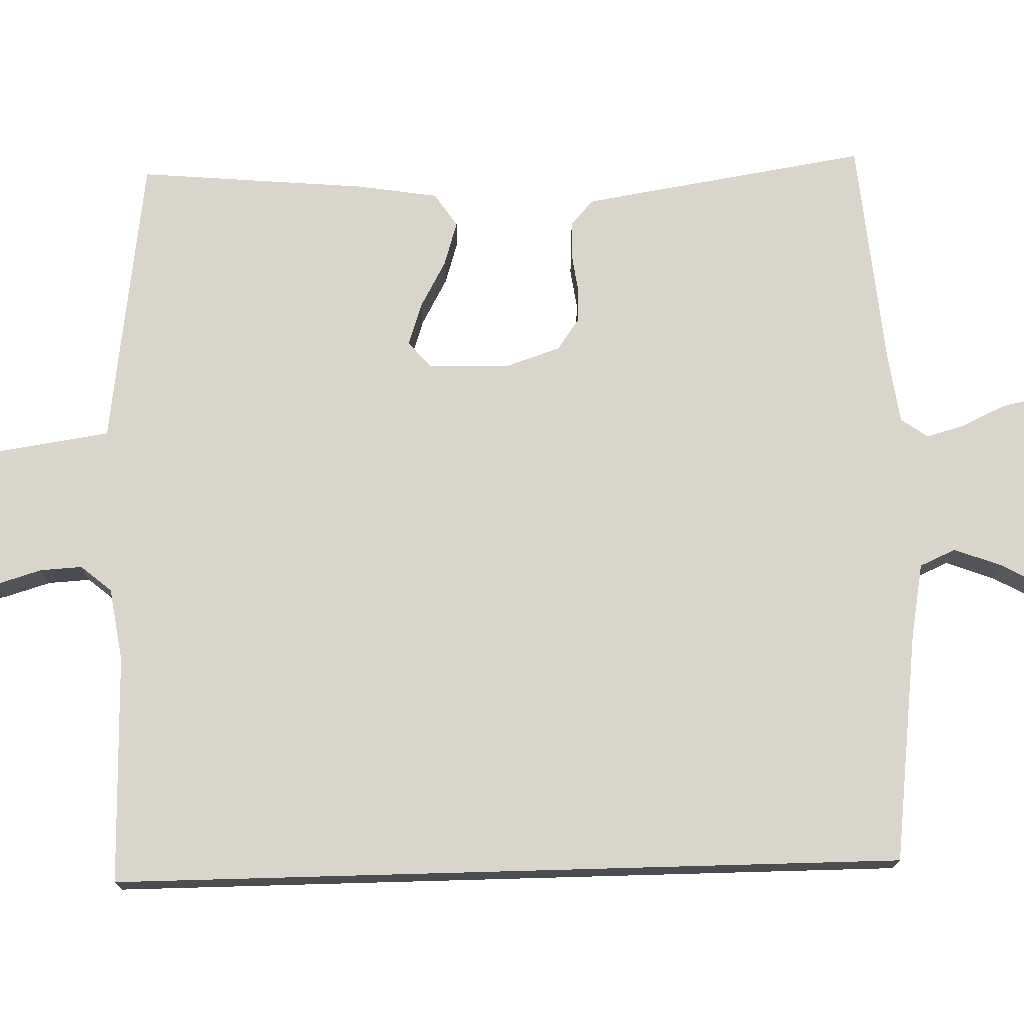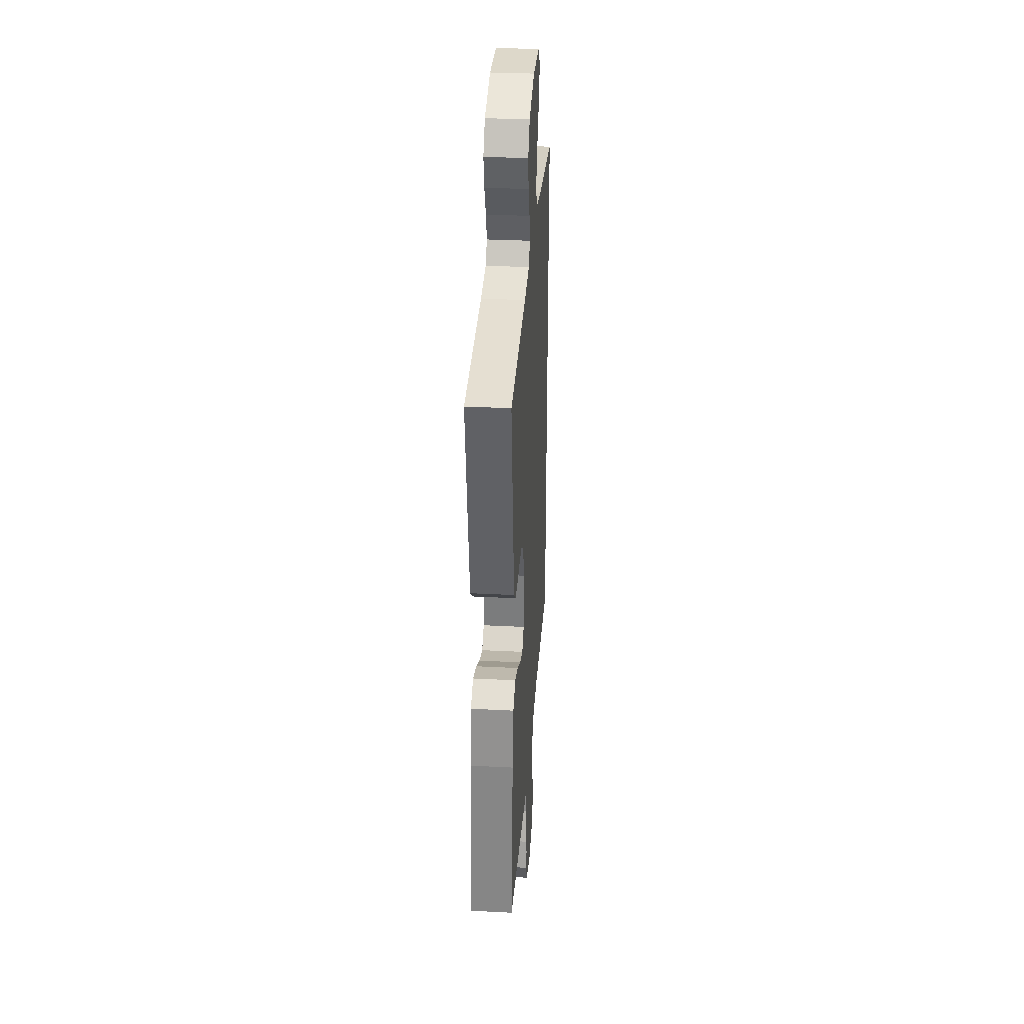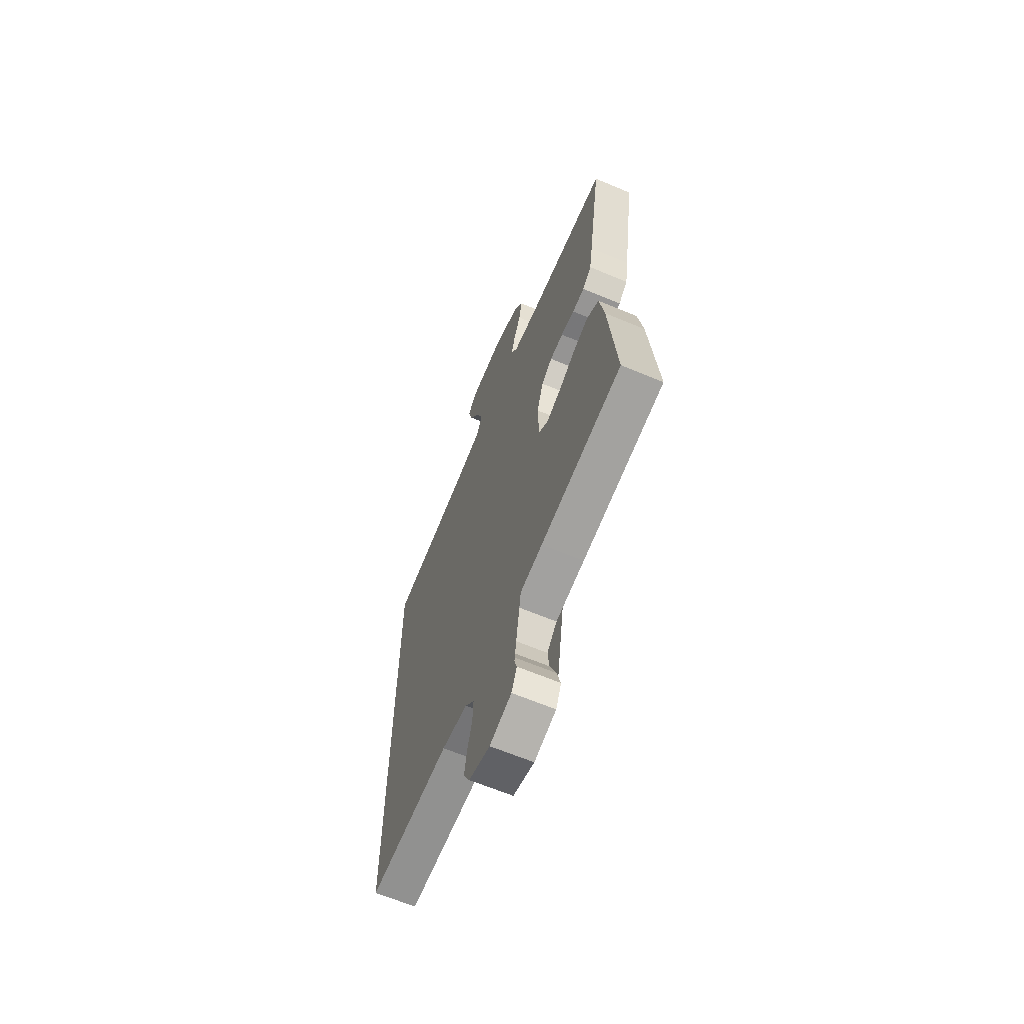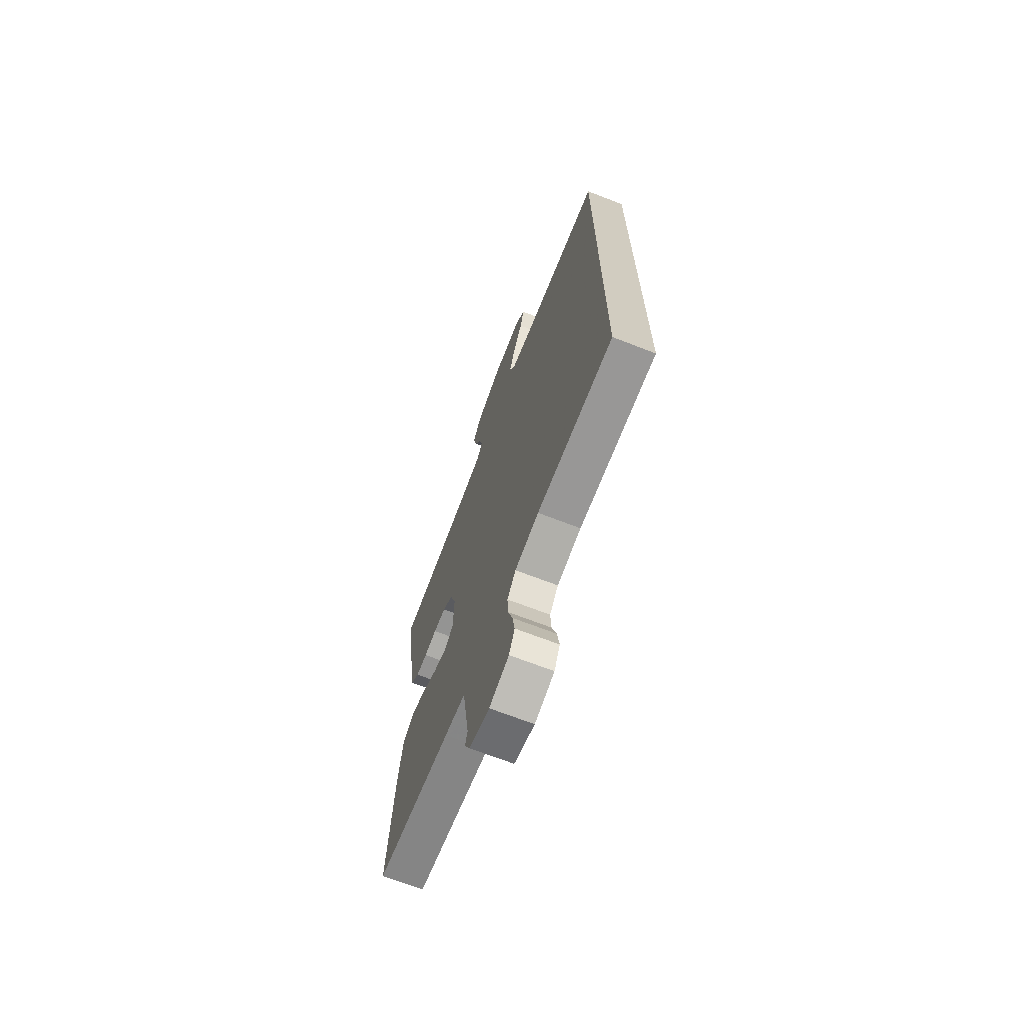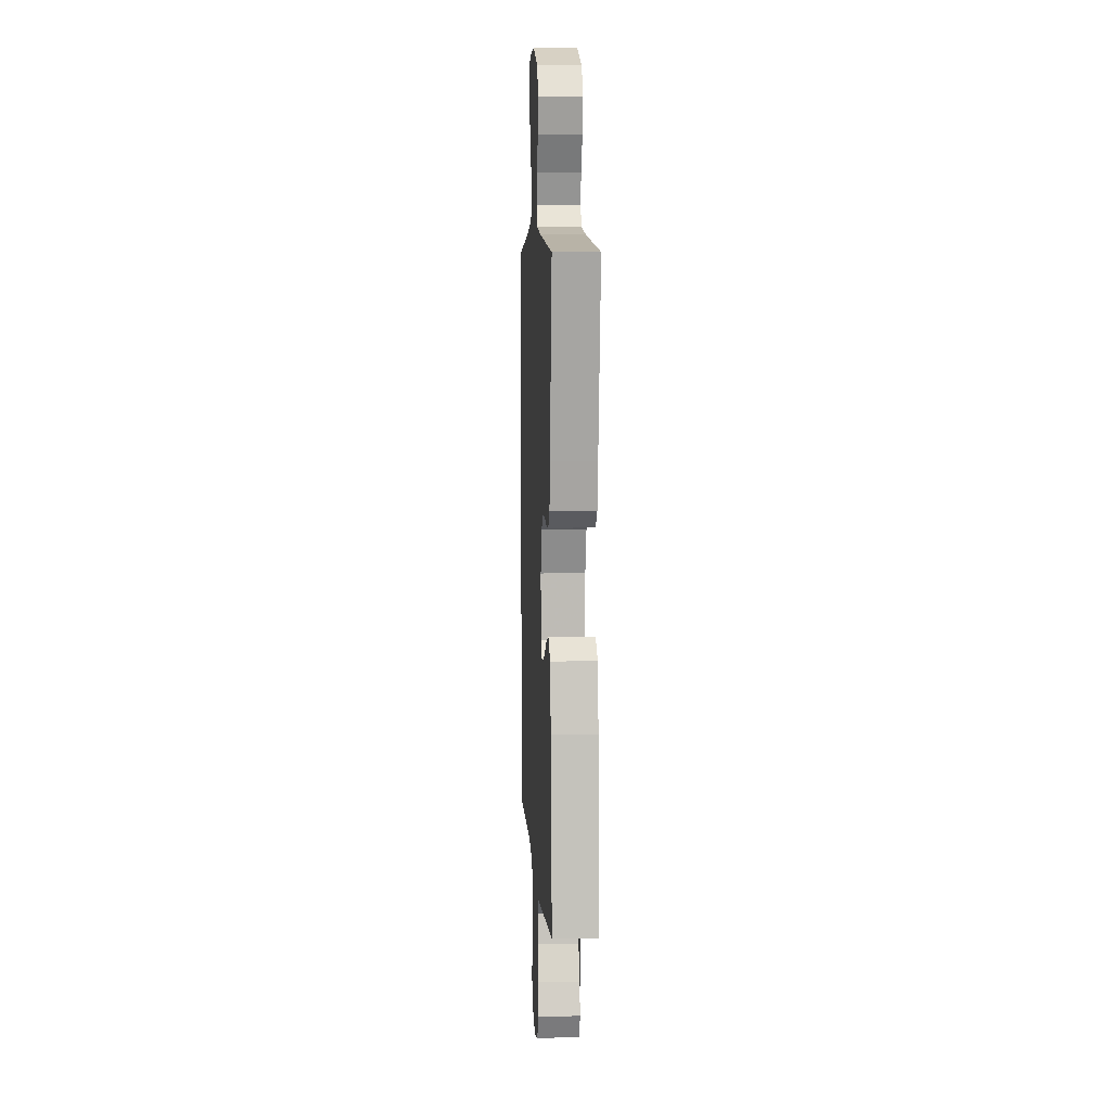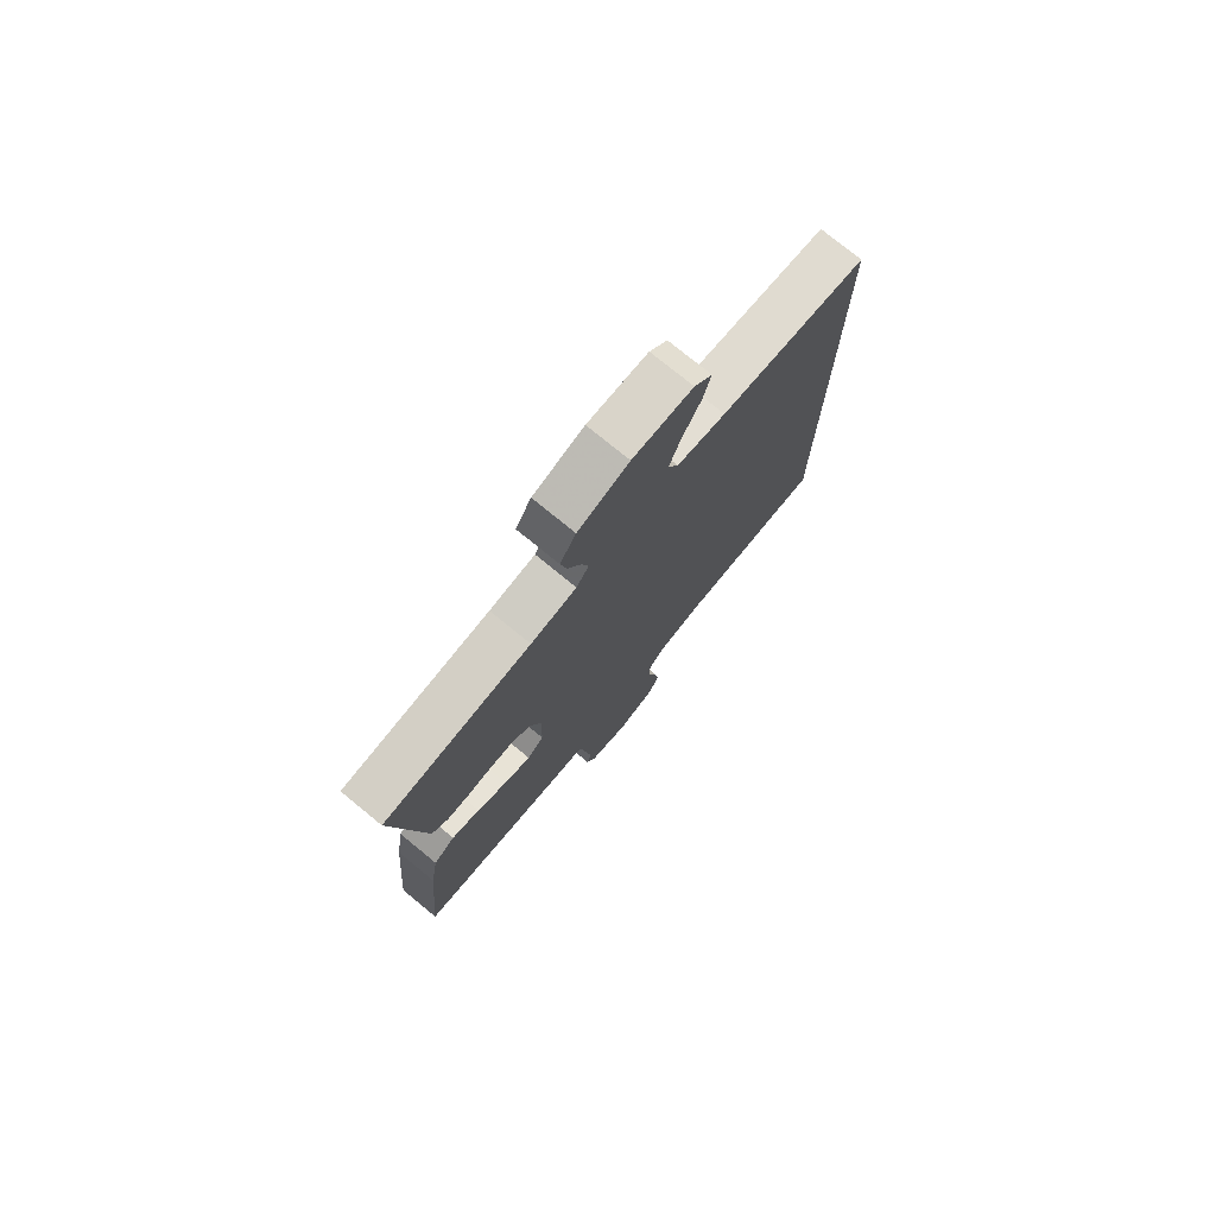
<metadata>
{"format":"obj","ext":"obj","renderer":"f3d","projection":"perspective","resolution":1024,"background":"white","views":[{"elev":74.2,"azim":-91.6,"up":"+Y"},{"elev":32.4,"azim":94.1,"up":"+Z"},{"elev":-65.0,"azim":67.2,"up":"+Z"},{"elev":-69.3,"azim":-111.2,"up":"+Z"},{"elev":7.6,"azim":86.6,"up":"+Z"},{"elev":76.2,"azim":129.3,"up":"+Z"}]}
</metadata>
<code>
v -0.5 0.07 0.498
v -0.2 0.07 0.535
v -0.101 0.07 0.553
v -0.08 0.07 0.6
v -0.104 0.07 0.663
v -0.141 0.07 0.73
v -0.157 0.07 0.787
v -0.121 0.07 0.824
v 0 0.07 0.827
v 0.103 0.07 0.791
v 0.135 0.07 0.74
v 0.123 0.07 0.683
v 0.096 0.07 0.625
v 0.082 0.07 0.575
v 0.107 0.07 0.54
v 0.2 0.07 0.527
v 0.5 0.07 0.5
v 0.453 0.07 0.2
v 0.441 0.07 0.126
v 0.408 0.07 0.097
v 0.363 0.07 0.095
v 0.313 0.07 0.102
v 0.264 0.07 0.1
v 0.224 0.07 0.072
v 0.2 0.07 0
v 0.203 0.07 -0.106
v 0.237 0.07 -0.135
v 0.292 0.07 -0.117
v 0.354 0.07 -0.083
v 0.412 0.07 -0.065
v 0.456 0.07 -0.094
v 0.473 0.07 -0.2
v 0.5 0.07 -0.5
v 0.2 0.07 -0.541
v 0.094 0.07 -0.555
v 0.057 0.07 -0.593
v 0.063 0.07 -0.645
v 0.086 0.07 -0.703
v 0.101 0.07 -0.757
v 0.081 0.07 -0.801
v 0 0.07 -0.824
v -0.078 0.07 -0.801
v -0.101 0.07 -0.756
v -0.092 0.07 -0.699
v -0.074 0.07 -0.639
v -0.071 0.07 -0.584
v -0.105 0.07 -0.544
v -0.2 0.07 -0.529
v -0.5 0.07 -0.534
v -0.5 0 0.498
v -0.2 0 0.535
v -0.101 0 0.553
v -0.08 0 0.6
v -0.104 0 0.663
v -0.141 0 0.73
v -0.157 0 0.787
v -0.121 0 0.824
v 0 0 0.827
v 0.103 0 0.791
v 0.135 0 0.74
v 0.123 0 0.683
v 0.096 0 0.625
v 0.082 0 0.575
v 0.107 0 0.54
v 0.2 0 0.527
v 0.5 0 0.5
v 0.453 0 0.2
v 0.441 0 0.126
v 0.408 0 0.097
v 0.363 0 0.095
v 0.313 0 0.102
v 0.264 0 0.1
v 0.224 0 0.072
v 0.2 0 0
v 0.203 0 -0.106
v 0.237 0 -0.135
v 0.292 0 -0.117
v 0.354 0 -0.083
v 0.412 0 -0.065
v 0.456 0 -0.094
v 0.473 0 -0.2
v 0.5 0 -0.5
v 0.2 0 -0.541
v 0.094 0 -0.555
v 0.057 0 -0.593
v 0.063 0 -0.645
v 0.086 0 -0.703
v 0.101 0 -0.757
v 0.081 0 -0.801
v 0 0 -0.824
v -0.078 0 -0.801
v -0.101 0 -0.756
v -0.092 0 -0.699
v -0.074 0 -0.639
v -0.071 0 -0.584
v -0.105 0 -0.544
v -0.2 0 -0.529
v -0.5 0 -0.534
f 48 49 1 2
f 47 48 2 3
f 46 47 3 4
f 42 43 44 45
f 42 45 46
f 41 42 46
f 40 41 46 4
f 37 38 39 40
f 32 33 34 35
f 30 31 32 35
f 28 29 30 35
f 27 28 35 36
f 26 27 36
f 25 26 36
f 19 20 21 22
f 19 22 23
f 16 17 18 19
f 15 16 19 23
f 14 15 23 24
f 10 11 12 13
f 10 13 14
f 9 10 14
f 5 6 7 8
f 4 5 8 9
f 40 4 9 14
f 14 24 25
f 40 14 25
f 40 37 36 25
f 51 50 98 97
f 52 51 97 96
f 53 52 96 95
f 94 93 92 91
f 95 94 91
f 95 91 90
f 53 95 90 89
f 89 88 87 86
f 84 83 82 81
f 84 81 80 79
f 84 79 78 77
f 85 84 77 76
f 85 76 75
f 85 75 74
f 71 70 69 68
f 72 71 68
f 68 67 66 65
f 72 68 65 64
f 73 72 64 63
f 62 61 60 59
f 63 62 59
f 63 59 58
f 57 56 55 54
f 58 57 54 53
f 63 58 53 89
f 74 73 63
f 74 63 89
f 74 85 86 89
f 1 50 51 2
f 2 51 52 3
f 3 52 53 4
f 4 53 54 5
f 5 54 55 6
f 6 55 56 7
f 7 56 57 8
f 8 57 58 9
f 9 58 59 10
f 10 59 60 11
f 11 60 61 12
f 12 61 62 13
f 13 62 63 14
f 14 63 64 15
f 15 64 65 16
f 16 65 66 17
f 17 66 67 18
f 18 67 68 19
f 19 68 69 20
f 20 69 70 21
f 21 70 71 22
f 22 71 72 23
f 23 72 73 24
f 24 73 74 25
f 25 74 75 26
f 26 75 76 27
f 27 76 77 28
f 28 77 78 29
f 29 78 79 30
f 30 79 80 31
f 31 80 81 32
f 32 81 82 33
f 33 82 83 34
f 34 83 84 35
f 35 84 85 36
f 36 85 86 37
f 37 86 87 38
f 38 87 88 39
f 39 88 89 40
f 40 89 90 41
f 41 90 91 42
f 42 91 92 43
f 43 92 93 44
f 44 93 94 45
f 45 94 95 46
f 46 95 96 47
f 47 96 97 48
f 48 97 98 49
f 49 98 50 1

</code>
